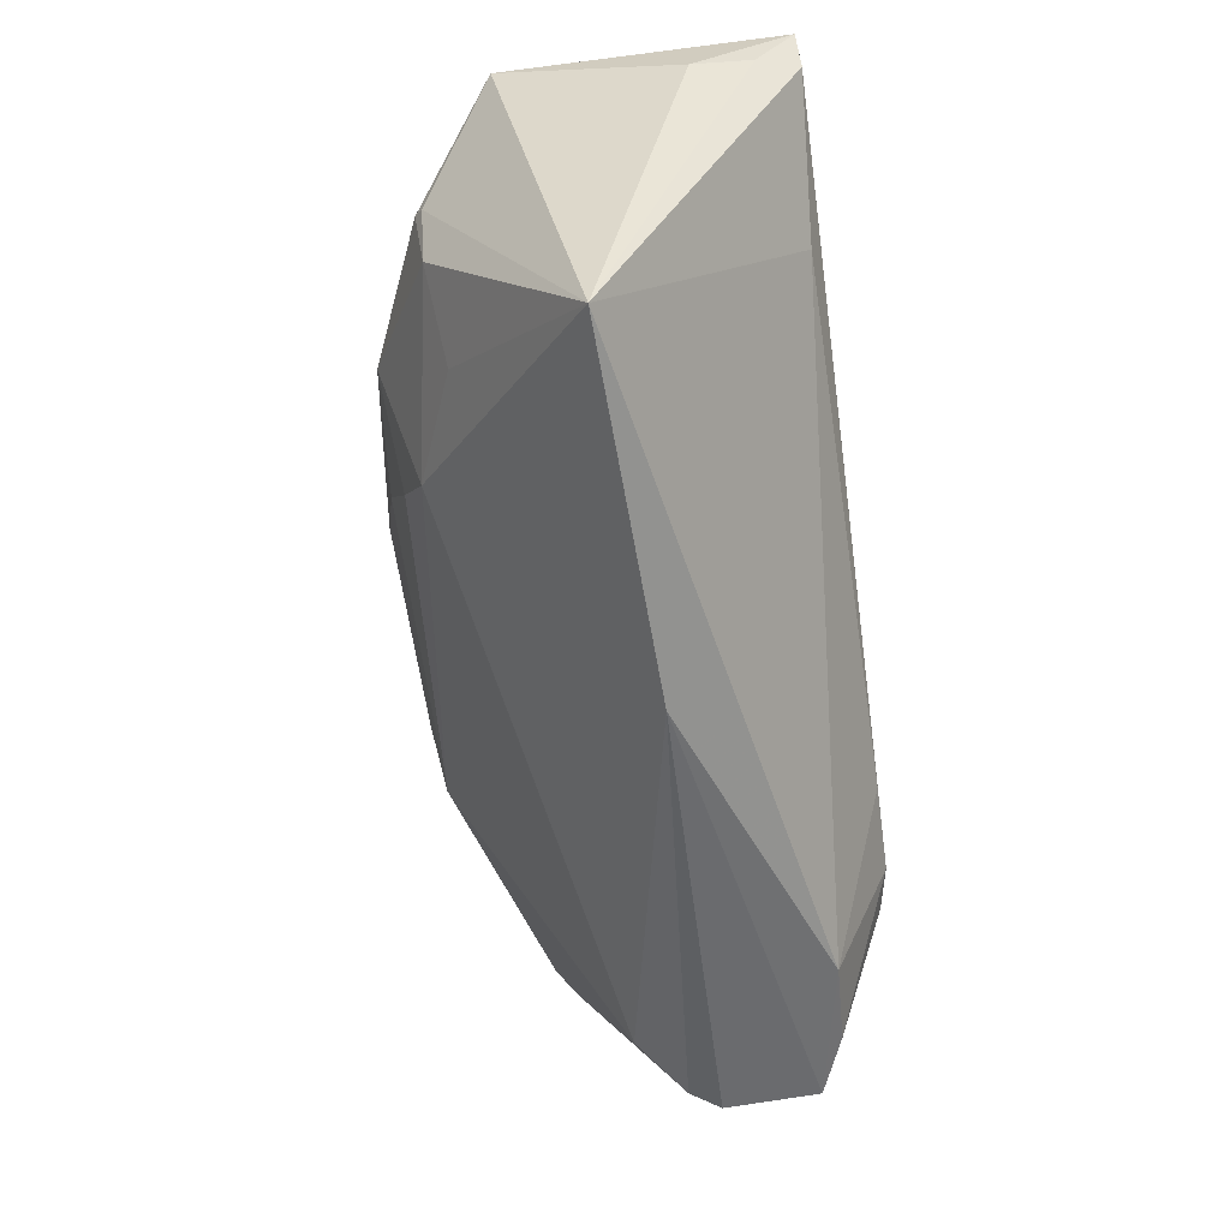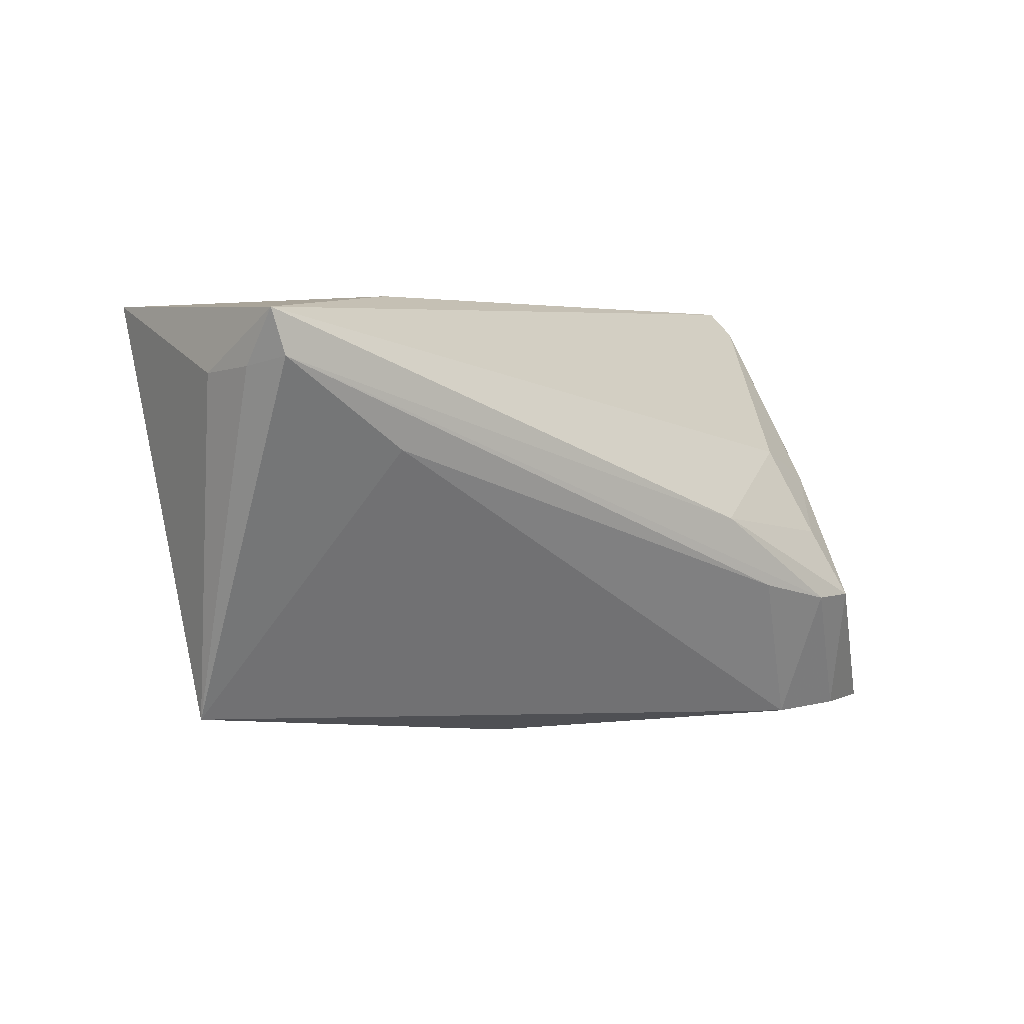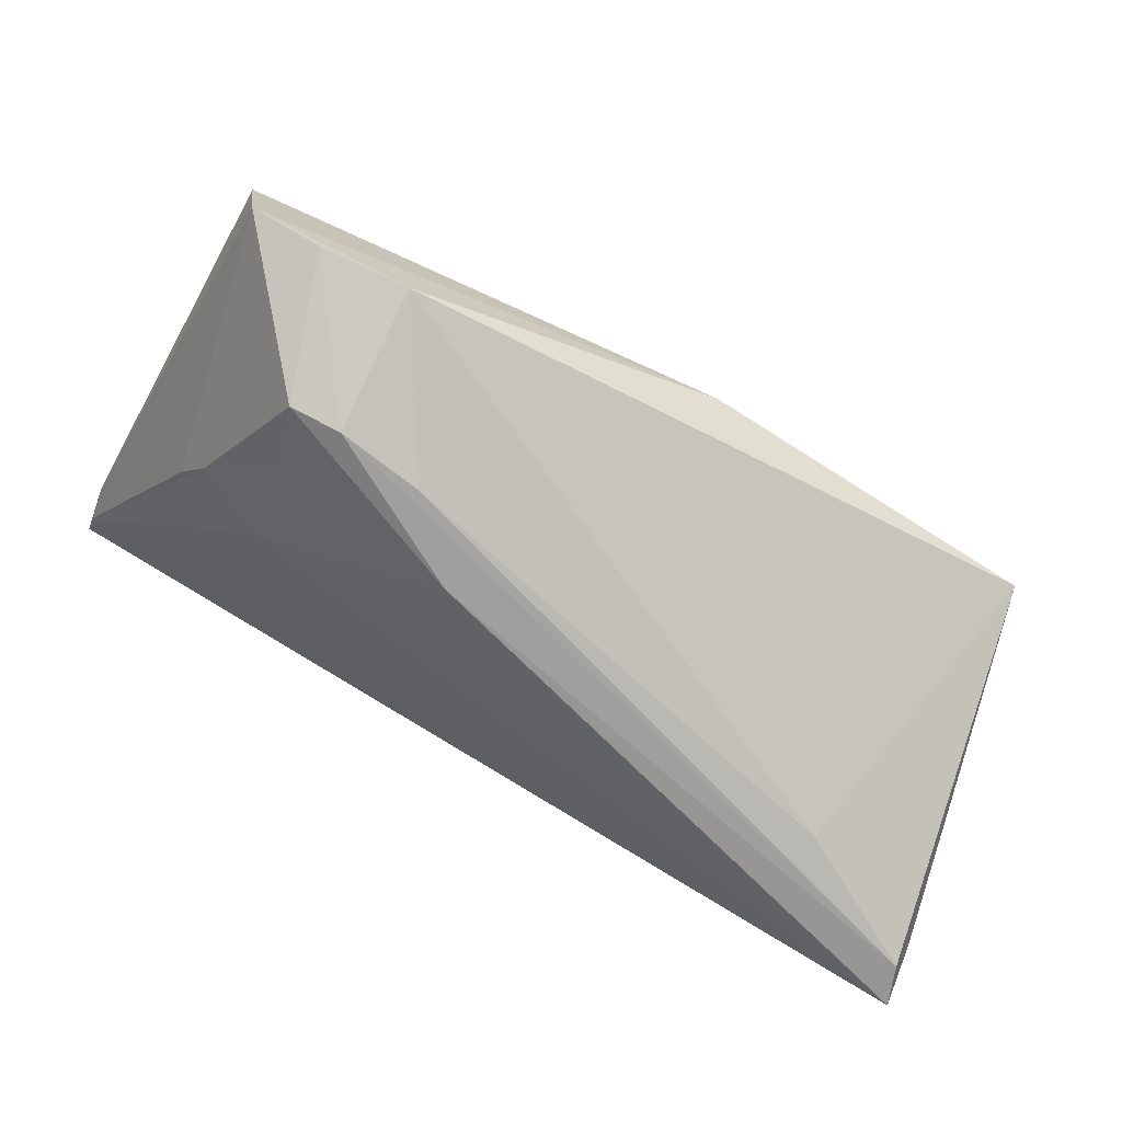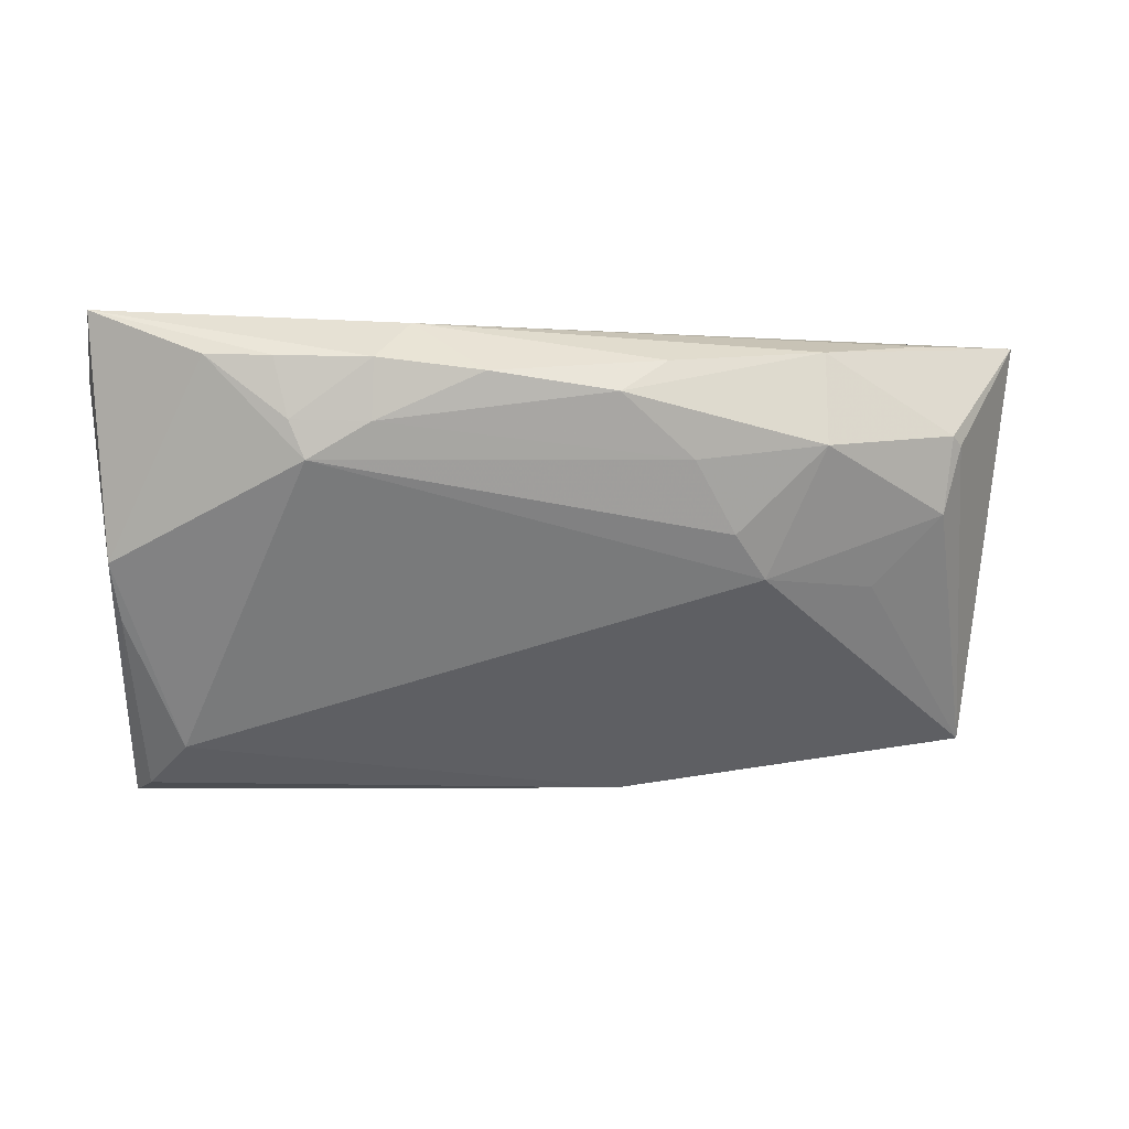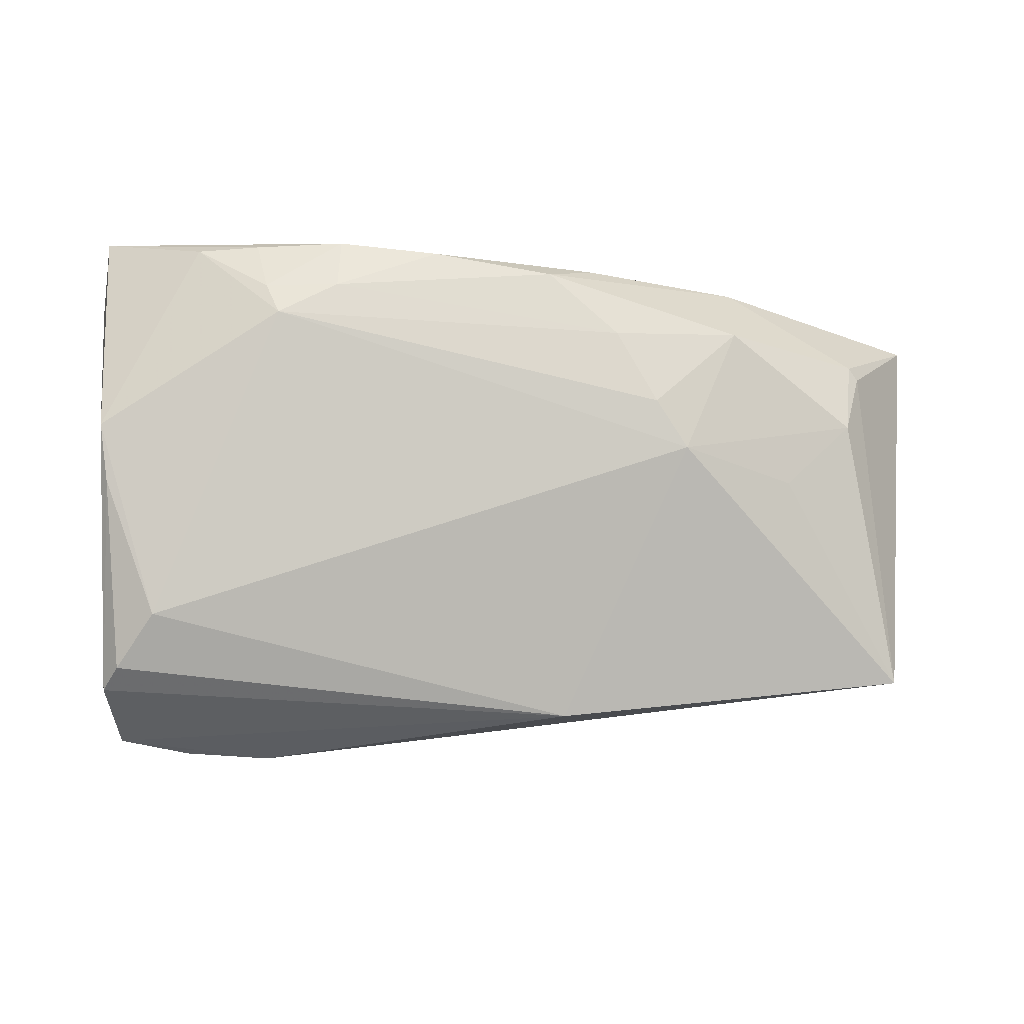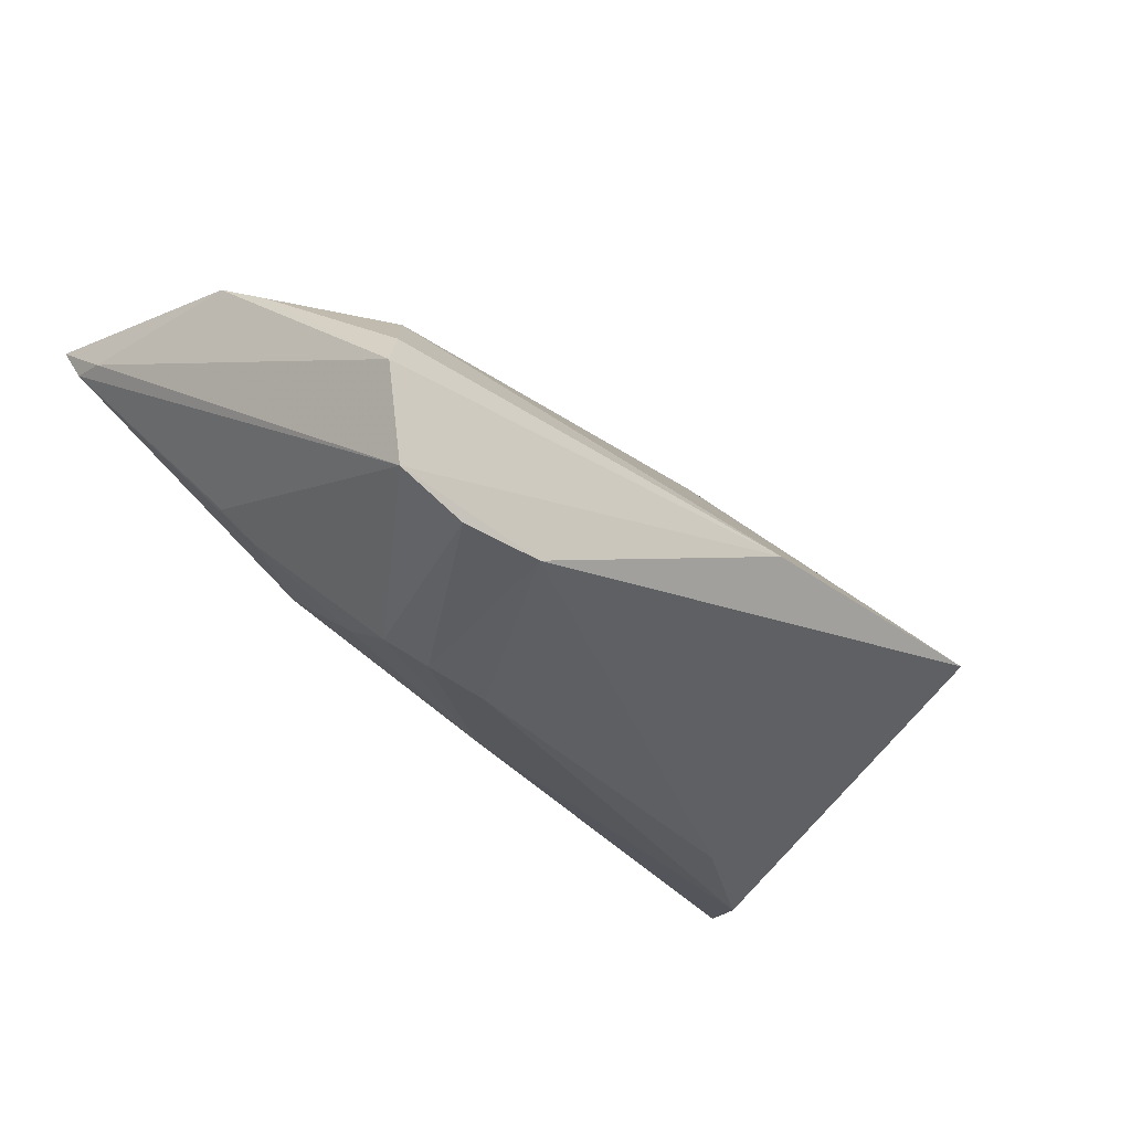
<metadata>
{"format":"obj","ext":"obj","renderer":"f3d","projection":"perspective","resolution":1024,"background":"white","views":[{"elev":-54.5,"azim":97.8,"up":"+Y"},{"elev":4.1,"azim":140.8,"up":"+Y"},{"elev":-71.3,"azim":-25.1,"up":"+Z"},{"elev":-0.8,"azim":-7.2,"up":"+Y"},{"elev":-37.1,"azim":-4.4,"up":"+Y"},{"elev":-26.8,"azim":-44.9,"up":"+Z"}]}
</metadata>
<code>
v 0.05325 -0.02299 -0.004685
v -0.03689 0.008002 -0.01484
v -0.0549 -0.006869 0.01178
v 0.02946 0.0255 0.0193
v 0.01781 0.003214 0.022
v 0.05853 0.01962 -0.0162
v 0.007655 -0.02925 -0.00653
v -0.02567 0.01593 0.02777
v -0.0327 -0.02902 -0.02148
v -0.03746 -0.003267 -0.02266
v 0.04642 0.01572 0.01633
v -0.03517 0.01613 0.02666
v -0.01253 0.02184 0.02852
v -0.03322 0.01148 0.02666
v -0.04612 0.003836 -0.01234
v -0.04495 0.02374 0.02452
v -0.04375 -0.02896 -0.02103
v -0.05222 -0.02747 -0.001835
v 0.04771 0.01454 0.01521
v 0.0439 0.02728 0.01168
v -0.04766 -0.02269 0.004176
v -0.03312 -0.01205 -0.02852
v -0.02084 0.02786 0.02272
v -0.04867 0.007062 -0.007672
v -0.05618 -0.0002091 0.01546
v 0.03682 -0.00289 0.01316
v 0.05774 0.02041 -0.02347
v -0.05811 0.02586 0.01445
v -0.05414 -0.0286 -0.005714
v 0.05716 0.02777 0.006438
v 0.05577 0.02155 -0.02852
v 0.02209 -0.002087 0.01888
v -0.05836 0.02925 0.01903
v 0.00302 0.01971 0.02795
v -0.02548 0.0233 0.02803
v 0.03894 0.01058 -0.02735
v 0.05745 0.02697 -0.0282
v -0.0396 -0.01206 -0.02737
v 0.0455 0.006021 0.01494
v -0.05261 -0.02915 -0.01792
v 0.02867 0.01391 0.02399
v 0.03038 0.02925 -0.01189
v 0.01232 0.01196 0.02534
v -0.0369 0.02351 0.02619
v -0.05853 0.02123 0.01377
v -0.01488 5.861e-05 -0.02852
v -0.02238 -0.00955 -0.02847
v 0.009265 0.0237 0.0246
f 25 45 29
f 33 45 25
f 37 33 42
f 42 30 37
f 33 30 42
f 37 30 6
f 6 30 1
f 46 2 37
f 7 9 1
f 7 1 32
f 40 15 38
f 40 7 29
f 9 7 40
f 29 45 40
f 37 6 27
f 27 6 1
f 32 1 26
f 26 39 32
f 1 39 26
f 1 30 19
f 19 39 1
f 23 30 33
f 10 46 38
f 2 46 10
f 38 15 10
f 10 15 2
f 28 45 33
f 2 15 28
f 28 40 45
f 28 33 37
f 37 2 28
f 29 7 18
f 17 40 38
f 9 40 17
f 14 25 21
f 32 14 21
f 21 7 32
f 21 18 7
f 16 25 14
f 16 44 33
f 33 25 16
f 4 23 48
f 5 14 32
f 5 43 14
f 48 23 13
f 38 46 22
f 22 47 9
f 22 17 38
f 9 17 22
f 9 47 36
f 1 9 36
f 15 40 24
f 24 28 15
f 40 28 24
f 3 21 25
f 18 21 3
f 3 25 29
f 29 18 3
f 30 23 20
f 20 4 30
f 23 4 20
f 11 19 30
f 30 4 11
f 39 19 11
f 43 5 41
f 39 11 41
f 32 39 41
f 41 5 32
f 41 11 4
f 12 16 14
f 44 16 12
f 14 43 8
f 8 12 14
f 35 13 23
f 33 44 35
f 35 23 33
f 35 8 13
f 44 12 35
f 12 8 35
f 31 36 47
f 31 46 37
f 31 22 46
f 47 22 31
f 1 36 31
f 37 27 31
f 31 27 1
f 34 4 48
f 34 41 4
f 48 13 34
f 43 41 34
f 34 8 43
f 13 8 34

</code>
